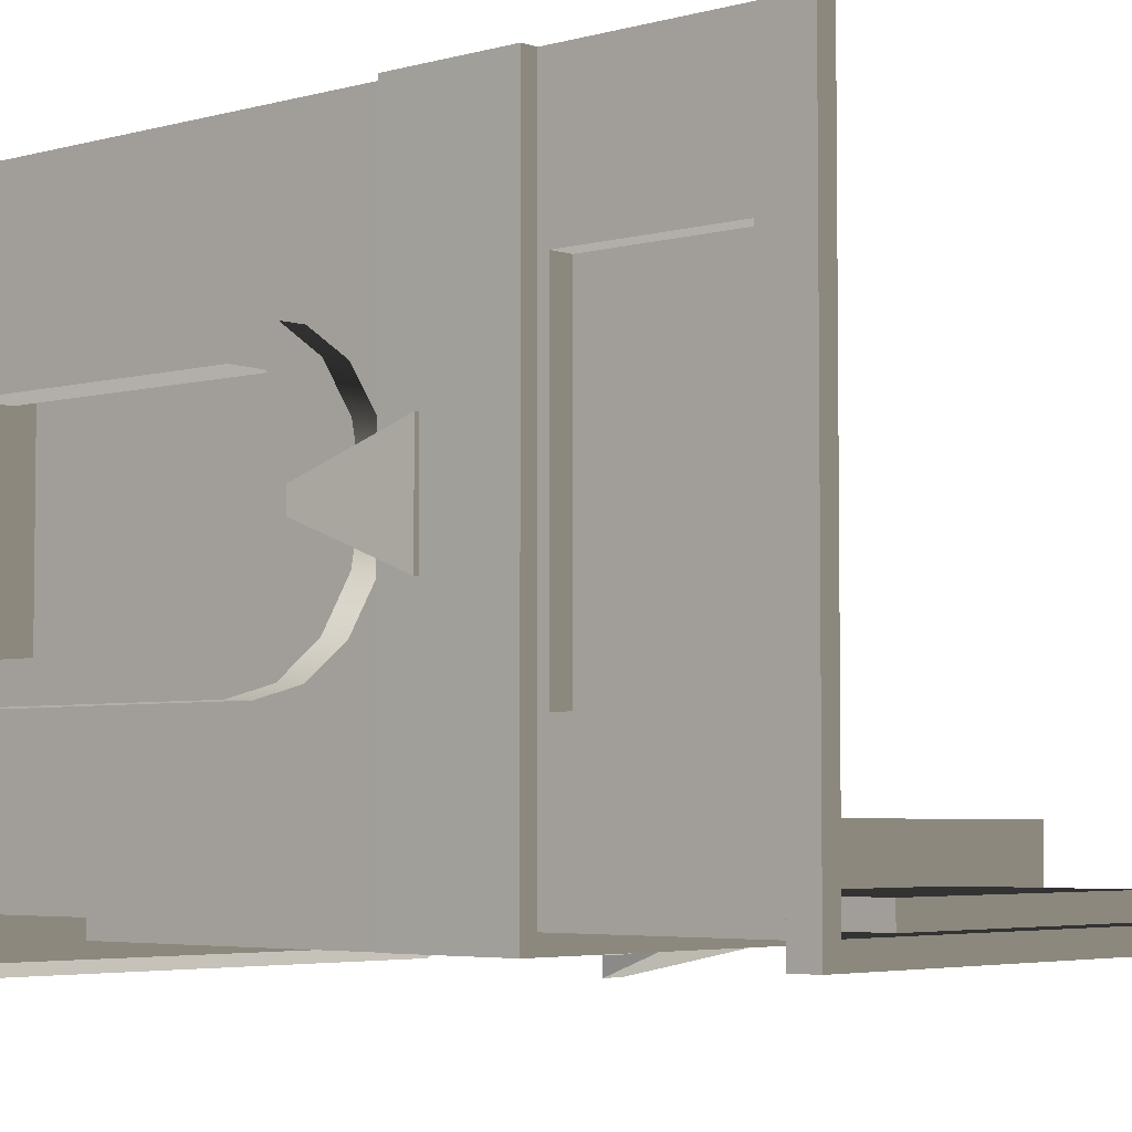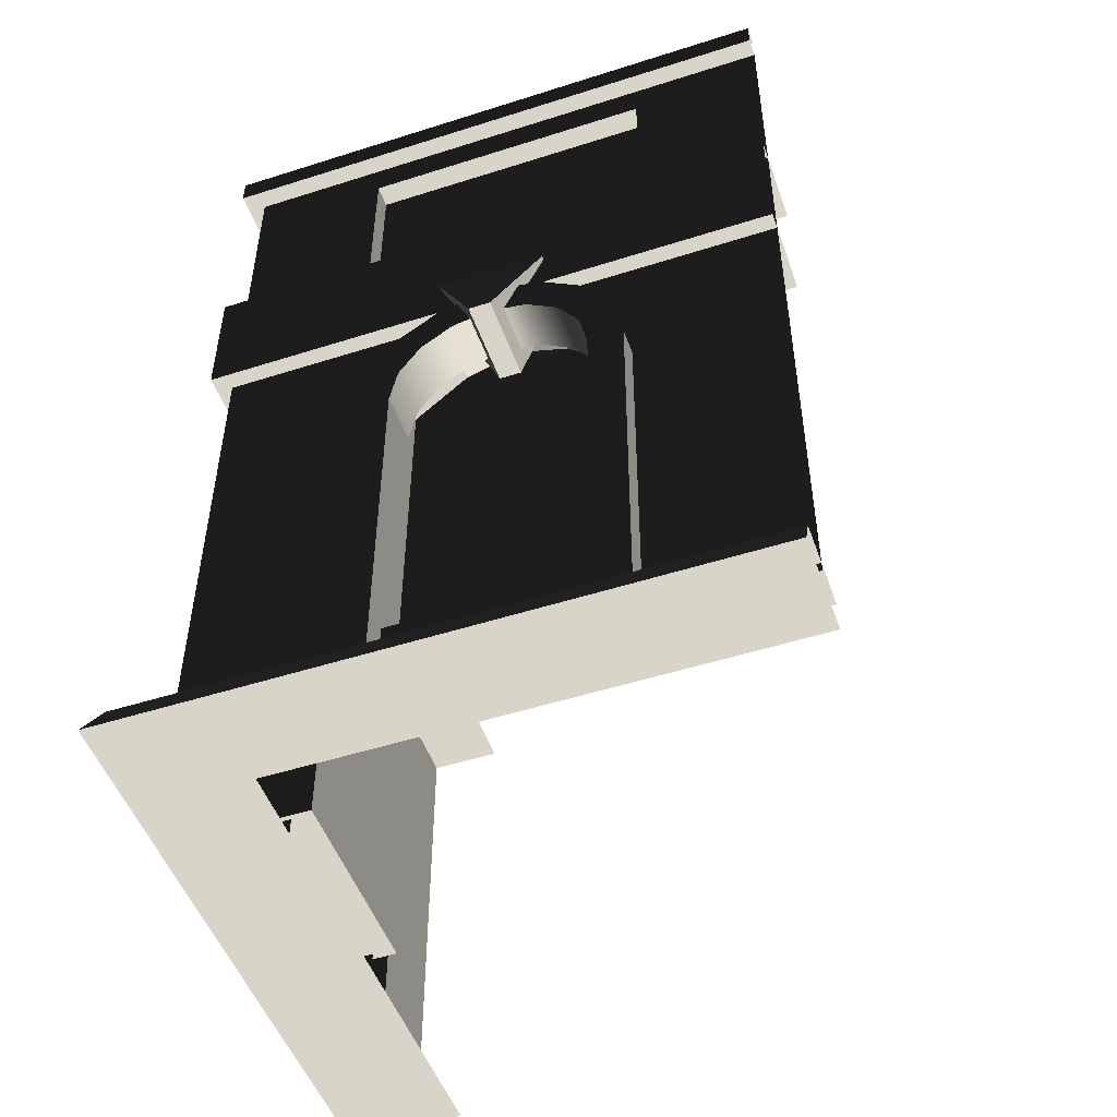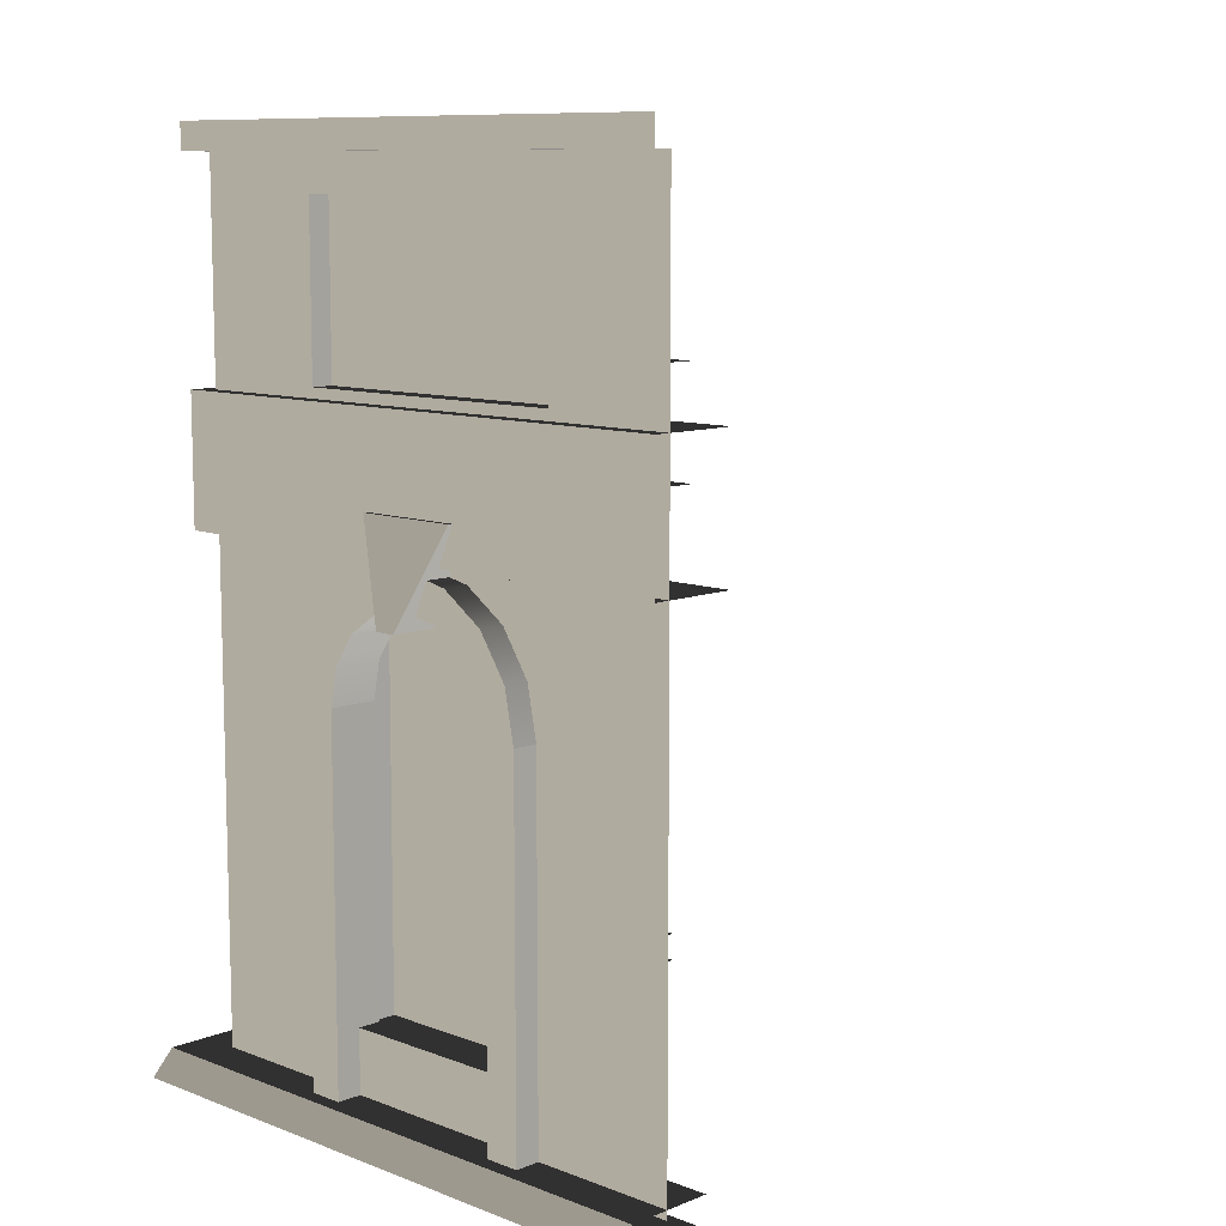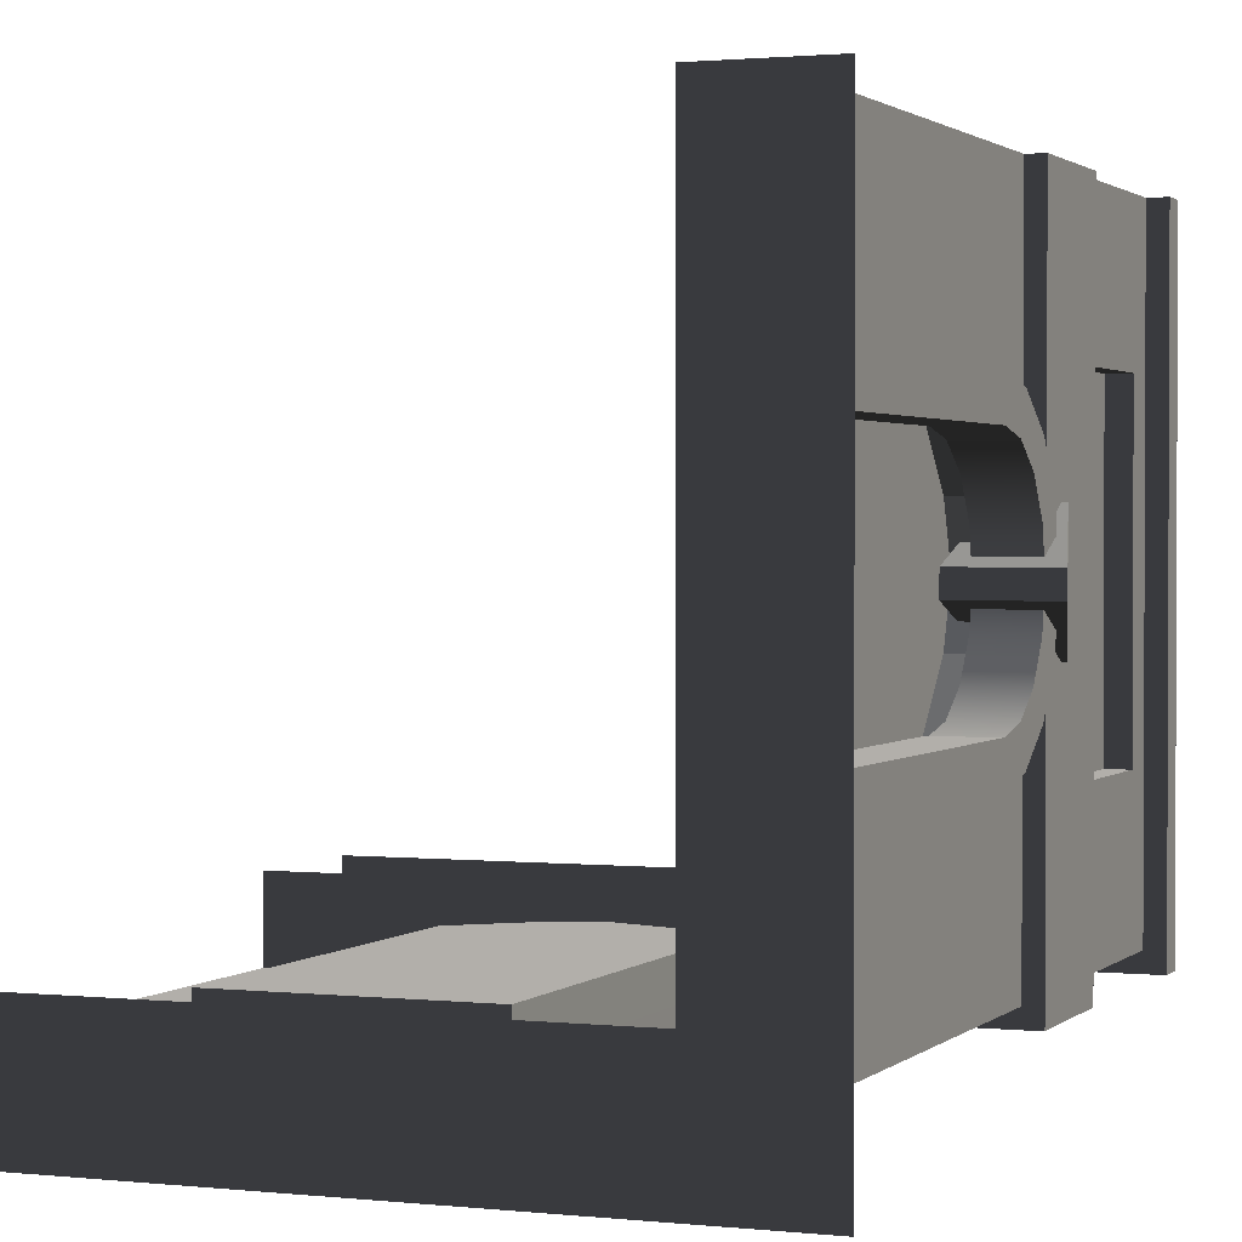
<metadata>
{"format":"obj","ext":"obj","renderer":"f3d","projection":"perspective","resolution":1024,"background":"white","views":[{"elev":-4.3,"azim":-47.8,"up":"+Y"},{"elev":-50.2,"azim":19.3,"up":"+Z"},{"elev":9.7,"azim":44.2,"up":"+Z"},{"elev":1.5,"azim":-158.3,"up":"+Y"}]}
</metadata>
<code>
v 65.44 12.7 132.2
v 50.74 12.7 20.22
v 50.96 12.7 119.3
v 79.92 12.7 137.3
v 94.4 12.7 132.2
v 108.9 12.7 119.3
v 108.4 12.7 20.22
v 120.5 6.16 226.1
v 38.55 6.16 179.6
v 38.55 6.16 226.1
v 120.5 6.16 179.6
v 108.4 4.679e-05 20.22
v 108.9 12.7 119.3
v 108.9 -1.883e-05 119.3
v 108.4 12.7 20.22
v 94.4 -3.795e-05 132.2
v 108.9 12.7 119.3
v 94.4 12.7 132.2
v 108.9 -1.883e-05 119.3
v 50.96 -6.104e-05 119.3
v 50.74 12.7 20.22
v 50.74 4.752e-06 20.22
v 50.96 12.7 119.3
v 108.4 4.679e-05 20.22
v 50.74 12.7 20.22
v 108.4 12.7 20.22
v 50.74 4.752e-06 20.22
v 65.44 -5.906e-05 132.2
v 79.92 12.7 137.3
v 65.44 12.7 132.2
v 79.92 -5.19e-05 137.3
v 79.92 -5.19e-05 137.3
v 94.4 12.7 132.2
v 79.92 12.7 137.3
v 94.4 -3.795e-05 132.2
v 50.96 -6.104e-05 119.3
v 65.44 12.7 132.2
v 50.96 12.7 119.3
v 65.44 -5.906e-05 132.2
v 157.5 -5.073 243.7
v -5.079 -5.073 236.2
v -5.079 -5.073 243.7
v 157.5 -5.073 236.2
v 157.5 -6.125e-05 236.2
v -5.079 -5.073 236.2
v 157.5 -5.073 236.2
v 2.775e-05 -2.586e-05 236.2
v 2.145e-05 -3.087e-05 243.7
v 157.5 -5.073 243.7
v -5.079 -5.073 243.7
v 157.5 -6.626e-05 243.7
v 120.5 -5.049e-05 179.6
v 120.5 6.16 226.1
v 120.5 -8.147e-05 226.1
v 120.5 6.16 179.6
v 120.5 -8.147e-05 226.1
v 38.55 6.16 226.1
v 38.55 8.973e-06 226.1
v 120.5 6.16 226.1
v 38.55 8.973e-06 226.1
v 38.55 6.16 179.6
v 38.55 3.996e-05 179.6
v 38.55 6.16 226.1
v 38.55 3.996e-05 179.6
v 120.5 6.16 179.6
v 120.5 -5.049e-05 179.6
v 38.55 6.16 179.6
v -4.449 -4.449 140.7
v 157.5 19.69 140.7
v 19.68 19.69 140.7
v 157.5 -4.457 140.7
v 157.5 -4.457 176.7
v 19.69 19.69 176.7
v 157.5 19.69 176.7
v -4.449 -4.449 176.7
v -4.449 -4.449 140.7
v 157.5 -4.457 176.7
v 157.5 -4.457 140.7
v -4.449 -4.449 176.7
v -14.96 -14.96 -5.783
v 157.5 12.86 -5.783
v 12.86 12.86 -5.783
v 157.5 -14.96 -5.783
v -11.26 -11.28 2.568
v 157.5 12.86 2.568
v 157.5 -11.28 2.568
v 12.86 12.86 2.568
v -14.96 -14.96 -5.783
v 157.5 -11.28 2.568
v 157.5 -14.96 -5.783
v -11.26 -11.28 2.568
v 42.32 6.601 102.8
v 45.14 -7.137 116.9
v 42.32 -7.137 102.8
v 45.14 6.601 116.9
v 53.14 -7.137 128.9
v 53.14 6.601 128.9
v 65.13 -7.137 136.9
v 65.13 6.601 136.9
v 65.13 6.601 136.9
v 79.27 -7.137 139.7
v 65.13 -7.137 136.9
v 79.27 6.601 139.7
v 93.41 -7.137 136.9
v 93.41 6.601 136.9
v 105.4 -7.137 128.9
v 105.4 6.601 128.9
v 105.4 6.601 128.9
v 113.4 -7.137 116.9
v 105.4 -7.137 128.9
v 113.4 6.601 116.9
v 116.2 -7.137 102.8
v 116.2 6.601 102.8
v 52.05 -7.137 102.8
v 54.12 6.601 113.2
v 52.05 6.601 102.8
v 54.12 -7.137 113.2
v 60.02 6.601 122
v 60.02 -7.137 122
v 60.02 -7.137 122
v 68.85 6.601 127.9
v 60.02 6.601 122
v 68.85 -7.137 127.9
v 79.27 6.601 130
v 79.27 -7.137 130
v 89.68 6.601 127.9
v 89.68 -7.137 127.9
v 98.51 6.601 122
v 98.51 -7.137 122
v 98.51 -7.137 122
v 104.4 6.601 113.2
v 98.51 6.601 122
v 104.4 -7.137 113.2
v 106.5 6.601 102.8
v 106.5 -7.137 102.8
v 42.32 -7.137 102.8
v 42.32 6.601 2.312
v 42.32 6.601 102.8
v 42.32 -7.137 2.312
v 52.05 6.601 102.8
v 52.05 -7.137 2.312
v 52.05 -7.137 102.8
v 52.05 6.601 2.312
v 42.32 -7.137 2.312
v 52.05 -7.137 102.8
v 52.05 -7.137 2.312
v 42.32 -7.137 102.8
v 54.12 -7.137 113.2
v 45.14 -7.137 116.9
v 60.02 -7.137 122
v 53.14 -7.137 128.9
v 68.85 -7.137 127.9
v 65.13 -7.137 136.9
v 79.27 -7.137 130
v 79.27 -7.137 139.7
v 89.68 -7.137 127.9
v 93.41 -7.137 136.9
v 98.51 -7.137 122
v 105.4 -7.137 128.9
v 104.4 -7.137 113.2
v 113.4 -7.137 116.9
v 106.5 -7.137 102.8
v 116.2 -7.137 102.8
v 106.5 -7.137 2.312
v 116.2 -7.137 2.312
v 116.2 6.601 102.8
v 116.2 -7.137 2.312
v 116.2 -7.137 102.8
v 116.2 6.601 2.312
v 106.5 -7.137 102.8
v 106.5 6.601 2.312
v 106.5 6.601 102.8
v 106.5 -7.137 2.312
v 75.45 11.42 125.2
v 81.53 -12.49 125.2
v 81.53 11.42 125.2
v 75.45 -12.49 125.2
v 63.52 -5.674 151.6
v 93.47 9.08 151.6
v 93.47 -5.674 151.6
v 63.52 9.08 151.6
v 63.52 -5.674 151.6
v 81.53 -12.49 125.2
v 75.45 -12.49 125.2
v 93.47 -5.674 151.6
v 81.53 -12.49 125.2
v 93.47 9.08 151.6
v 81.53 11.42 125.2
v 93.47 -5.674 151.6
v 75.45 11.42 125.2
v 63.52 -5.674 151.6
v 75.45 -12.49 125.2
v 63.52 9.08 151.6
v 12.7 50.74 20.22
v 12.7 65.44 132.2
v 12.7 50.96 119.3
v 12.7 79.92 137.3
v 12.7 94.4 132.2
v 12.7 108.9 119.3
v 12.7 108.4 20.22
v 6.16 120.5 226.1
v 6.159 38.55 179.6
v 6.16 120.5 179.6
v 6.159 38.55 226.1
v -0.000171 108.4 20.22
v 12.7 108.9 119.3
v 12.7 108.4 20.22
v 4.616e-05 108.9 119.3
v 4.595e-05 94.4 132.2
v 12.7 108.9 119.3
v 4.616e-05 108.9 119.3
v 12.7 94.4 132.2
v -0.000212 50.96 119.3
v 12.7 50.74 20.22
v 12.7 50.96 119.3
v -0.000129 50.74 20.22
v -0.000171 108.4 20.22
v 12.7 50.74 20.22
v -0.000129 50.74 20.22
v 12.7 108.4 20.22
v 6.706e-05 65.44 132.2
v 12.7 79.92 137.3
v 5.224e-05 79.92 137.3
v 12.7 65.44 132.2
v 5.224e-05 79.92 137.3
v 12.7 94.4 132.2
v 4.595e-05 94.4 132.2
v 12.7 79.92 137.3
v -0.000212 50.96 119.3
v 12.7 65.44 132.2
v 6.706e-05 65.44 132.2
v 12.7 50.96 119.3
v -5.073 157.5 243.7
v -5.079 -5.073 236.2
v -5.073 157.5 236.2
v -5.079 -5.073 243.7
v -8.705e-05 157.5 236.2
v -5.079 -5.073 236.2
v 2.775e-05 -2.586e-05 236.2
v -5.073 157.5 236.2
v 2.145e-05 -3.087e-05 243.7
v -5.073 157.5 243.7
v -9.334e-05 157.5 243.7
v -5.079 -5.073 243.7
v -1.272e-05 120.5 179.6
v 6.16 120.5 226.1
v 6.16 120.5 179.6
v -5.164e-05 120.5 226.1
v -5.164e-05 120.5 226.1
v 6.159 38.55 226.1
v 6.16 120.5 226.1
v 8.1e-06 38.55 226.1
v 8.1e-06 38.55 226.1
v 6.159 38.55 179.6
v 6.159 38.55 226.1
v 4.702e-05 38.55 179.6
v 4.702e-05 38.55 179.6
v 6.16 120.5 179.6
v 6.159 38.55 179.6
v -1.272e-05 120.5 179.6
v -4.449 -4.449 140.7
v 19.69 157.5 140.7
v -4.457 157.5 140.7
v 19.68 19.69 140.7
v -4.449 -4.449 176.7
v 19.68 157.5 176.7
v 19.69 19.69 176.7
v -4.457 157.5 176.7
v -4.449 -4.449 140.7
v -4.457 157.5 176.7
v -4.449 -4.449 176.7
v -4.457 157.5 140.7
v -14.96 -14.96 -5.783
v 12.86 157.5 -5.783
v -14.96 157.5 -5.783
v 12.86 12.86 -5.783
v -11.26 -11.28 2.568
v 12.86 157.5 2.568
v 12.86 12.86 2.568
v -11.28 157.5 2.568
v -14.96 -14.96 -5.783
v -11.28 157.5 2.568
v -11.26 -11.28 2.568
v -14.96 157.5 -5.783
v -7.137 45.14 116.9
v 6.601 42.32 102.8
v -7.137 42.32 102.8
v 6.601 45.14 116.9
v -7.137 53.14 128.9
v 6.601 53.14 128.9
v -7.137 65.13 136.9
v 6.601 65.13 136.9
v -7.137 79.27 139.7
v 6.601 65.13 136.9
v -7.137 65.13 136.9
v 6.601 79.27 139.7
v -7.137 93.41 136.9
v 6.601 93.41 136.9
v -7.137 105.4 128.9
v 6.601 105.4 128.9
v -7.137 113.4 116.9
v 6.601 105.4 128.9
v -7.137 105.4 128.9
v 6.601 113.4 116.9
v -7.137 116.2 102.8
v 6.601 116.2 102.8
v 6.601 54.12 113.2
v -7.137 52.05 102.8
v 6.601 52.05 102.8
v -7.137 54.12 113.2
v 6.601 60.02 122
v -7.137 60.02 122
v 6.601 68.85 127.9
v -7.137 60.02 122
v 6.601 60.02 122
v -7.137 68.85 127.9
v 6.601 79.27 130
v -7.137 79.27 130
v 6.601 89.68 127.9
v -7.137 89.68 127.9
v 6.601 98.51 122
v -7.137 98.51 122
v 6.601 104.4 113.2
v -7.137 98.51 122
v 6.601 98.51 122
v -7.137 104.4 113.2
v 6.601 106.5 102.8
v -7.137 106.5 102.8
v -7.137 42.32 102.8
v 6.601 42.32 2.312
v -7.137 42.32 2.312
v 6.601 42.32 102.8
v 6.601 52.05 102.8
v -7.137 52.05 2.312
v 6.601 52.05 2.312
v -7.137 52.05 102.8
v -7.137 52.05 102.8
v -7.137 42.32 2.312
v -7.137 52.05 2.312
v -7.137 42.32 102.8
v -7.137 54.12 113.2
v -7.137 45.14 116.9
v -7.137 60.02 122
v -7.137 53.14 128.9
v -7.137 68.85 127.9
v -7.137 65.13 136.9
v -7.137 79.27 130
v -7.137 79.27 139.7
v -7.137 89.68 127.9
v -7.137 93.41 136.9
v -7.137 98.51 122
v -7.137 105.4 128.9
v -7.137 104.4 113.2
v -7.137 113.4 116.9
v -7.137 106.5 102.8
v -7.137 116.2 102.8
v -7.137 106.5 2.312
v -7.137 116.2 2.312
v 6.601 116.2 102.8
v -7.137 116.2 2.312
v 6.601 116.2 2.312
v -7.137 116.2 102.8
v -7.137 106.5 102.8
v 6.601 106.5 2.312
v -7.137 106.5 2.312
v 6.601 106.5 102.8
v 11.42 75.45 125.2
v -12.49 81.53 125.2
v -12.49 75.45 125.2
v 11.42 81.53 125.2
v -5.674 63.52 151.6
v 9.08 93.47 151.6
v 9.08 63.52 151.6
v -5.674 93.47 151.6
v -5.674 63.52 151.6
v -12.49 81.53 125.2
v -5.674 93.47 151.6
v -12.49 75.45 125.2
v -12.49 81.53 125.2
v 9.08 93.47 151.6
v -5.674 93.47 151.6
v 11.42 81.53 125.2
v 11.42 75.45 125.2
v -5.674 63.52 151.6
v 9.08 63.52 151.6
v -12.49 75.45 125.2
v -0.0002068 2.656e-05 157.5
v 8.1e-06 38.55 226.1
v 2.775e-05 -2.586e-05 236.2
v -8.705e-05 157.5 236.2
v -5.164e-05 120.5 226.1
v 4.702e-05 38.55 179.6
v -1.272e-05 120.5 179.6
v -2.121e-05 157.5 157.5
v 5.224e-05 79.92 137.3
v 6.706e-05 65.44 132.2
v -0.000212 50.96 119.3
v -7.509e-05 -1.877e-05 4.772e-06
v -0.000129 50.74 20.22
v -0.0001899 157.5 1.418e-05
v -0.000171 108.4 20.22
v 4.595e-05 94.4 132.2
v 4.616e-05 108.9 119.3
v 38.55 8.973e-06 226.1
v -0.0002068 2.656e-05 157.5
v 2.775e-05 -2.586e-05 236.2
v 157.5 -6.125e-05 236.2
v 120.5 -8.147e-05 226.1
v 38.55 3.996e-05 179.6
v 120.5 -5.049e-05 179.6
v 157.5 -8.827e-06 157.5
v 79.92 -5.19e-05 137.3
v 65.44 -5.906e-05 132.2
v 50.96 -6.104e-05 119.3
v -7.509e-05 -1.877e-05 4.772e-06
v 50.74 4.752e-06 20.22
v 157.5 -5.416e-05 2.84e-06
v 108.4 4.679e-05 20.22
v 94.4 -3.795e-05 132.2
v 108.9 -1.883e-05 119.3
g B1_TopFloorCorner_7530_33
f 1 3 2
f 4 1 2
f 5 4 2
f 6 5 2
f 7 6 2
f 8 10 9
f 9 11 8
f 12 14 13
f 13 15 12
f 16 18 17
f 17 19 16
f 20 22 21
f 21 23 20
f 24 26 25
f 25 27 24
f 28 30 29
f 29 31 28
f 32 34 33
f 33 35 32
f 36 38 37
f 37 39 36
f 40 42 41
f 41 43 40
f 44 46 45
f 45 47 44
f 48 50 49
f 49 51 48
f 52 54 53
f 53 55 52
f 56 58 57
f 57 59 56
f 60 62 61
f 61 63 60
f 64 66 65
f 65 67 64
f 68 70 69
f 69 71 68
f 72 74 73
f 73 75 72
f 76 78 77
f 77 79 76
f 80 82 81
f 81 83 80
f 84 86 85
f 85 87 84
f 88 90 89
f 89 91 88
f 92 94 93
f 93 95 92
f 95 93 96
f 96 97 95
f 97 96 98
f 98 99 97
f 100 102 101
f 101 103 100
f 103 101 104
f 104 105 103
f 105 104 106
f 106 107 105
f 108 110 109
f 109 111 108
f 111 109 112
f 112 113 111
f 114 116 115
f 115 117 114
f 117 115 118
f 118 119 117
f 120 122 121
f 121 123 120
f 123 121 124
f 124 125 123
f 125 124 126
f 126 127 125
f 127 126 128
f 128 129 127
f 130 132 131
f 131 133 130
f 133 131 134
f 134 135 133
f 136 138 137
f 137 139 136
f 140 142 141
f 141 143 140
f 144 146 145
f 145 147 144
f 147 145 148
f 148 149 147
f 149 148 150
f 150 151 149
f 151 150 152
f 152 153 151
f 153 152 154
f 154 155 153
f 155 154 156
f 156 157 155
f 157 156 158
f 158 159 157
f 159 158 160
f 160 161 159
f 161 160 162
f 162 163 161
f 163 162 164
f 164 165 163
f 166 168 167
f 167 169 166
f 170 172 171
f 171 173 170
f 174 176 175
f 175 177 174
f 178 180 179
f 179 181 178
f 182 184 183
f 183 185 182
f 186 188 187
f 187 189 186
f 190 192 191
f 191 193 190
f 194 196 195
f 194 195 197
f 194 197 198
f 194 198 199
f 200 194 199
f 201 203 202
f 202 204 201
f 205 207 206
f 206 208 205
f 209 211 210
f 210 212 209
f 213 215 214
f 214 216 213
f 217 219 218
f 218 220 217
f 221 223 222
f 222 224 221
f 225 227 226
f 226 228 225
f 229 231 230
f 230 232 229
f 233 235 234
f 234 236 233
f 237 239 238
f 238 240 237
f 241 243 242
f 242 244 241
f 245 247 246
f 246 248 245
f 249 251 250
f 250 252 249
f 253 255 254
f 254 256 253
f 257 259 258
f 258 260 257
f 261 263 262
f 262 264 261
f 265 267 266
f 266 268 265
f 269 271 270
f 270 272 269
f 273 275 274
f 274 276 273
f 277 279 278
f 278 280 277
f 281 283 282
f 282 284 281
f 285 287 286
f 286 288 285
f 289 285 288
f 288 290 289
f 291 289 290
f 290 292 291
f 293 295 294
f 294 296 293
f 297 293 296
f 296 298 297
f 299 297 298
f 298 300 299
f 301 303 302
f 302 304 301
f 305 301 304
f 304 306 305
f 307 309 308
f 308 310 307
f 311 307 310
f 310 312 311
f 313 315 314
f 314 316 313
f 317 313 316
f 316 318 317
f 319 317 318
f 318 320 319
f 321 319 320
f 320 322 321
f 323 325 324
f 324 326 323
f 327 323 326
f 326 328 327
f 329 331 330
f 330 332 329
f 333 335 334
f 334 336 333
f 337 339 338
f 338 340 337
f 341 337 340
f 340 342 341
f 343 341 342
f 342 344 343
f 345 343 344
f 344 346 345
f 347 345 346
f 346 348 347
f 349 347 348
f 348 350 349
f 351 349 350
f 350 352 351
f 353 351 352
f 352 354 353
f 355 353 354
f 354 356 355
f 357 355 356
f 356 358 357
f 359 361 360
f 360 362 359
f 363 365 364
f 364 366 363
f 367 369 368
f 368 370 367
f 371 373 372
f 372 374 371
f 375 377 376
f 376 378 375
f 379 381 380
f 380 382 379
f 383 385 384
f 384 386 383
f 387 389 388
f 388 389 390
f 390 391 388
f 388 392 387
f 393 391 390
f 387 392 393
f 390 394 393
f 393 394 387
f 394 395 387
f 395 396 387
f 396 397 387
f 398 387 397
f 397 399 398
f 400 398 399
f 399 401 400
f 394 400 401
f 402 395 394
f 401 403 394
f 394 403 402
f 404 406 405
f 407 406 404
f 404 408 407
f 405 409 404
f 407 408 410
f 410 409 405
f 410 411 407
f 405 411 410
f 411 405 412
f 405 413 412
f 405 414 413
f 414 405 415
f 415 416 414
f 416 415 417
f 417 418 416
f 418 417 411
f 411 412 419
f 411 420 418
f 419 420 411

</code>
